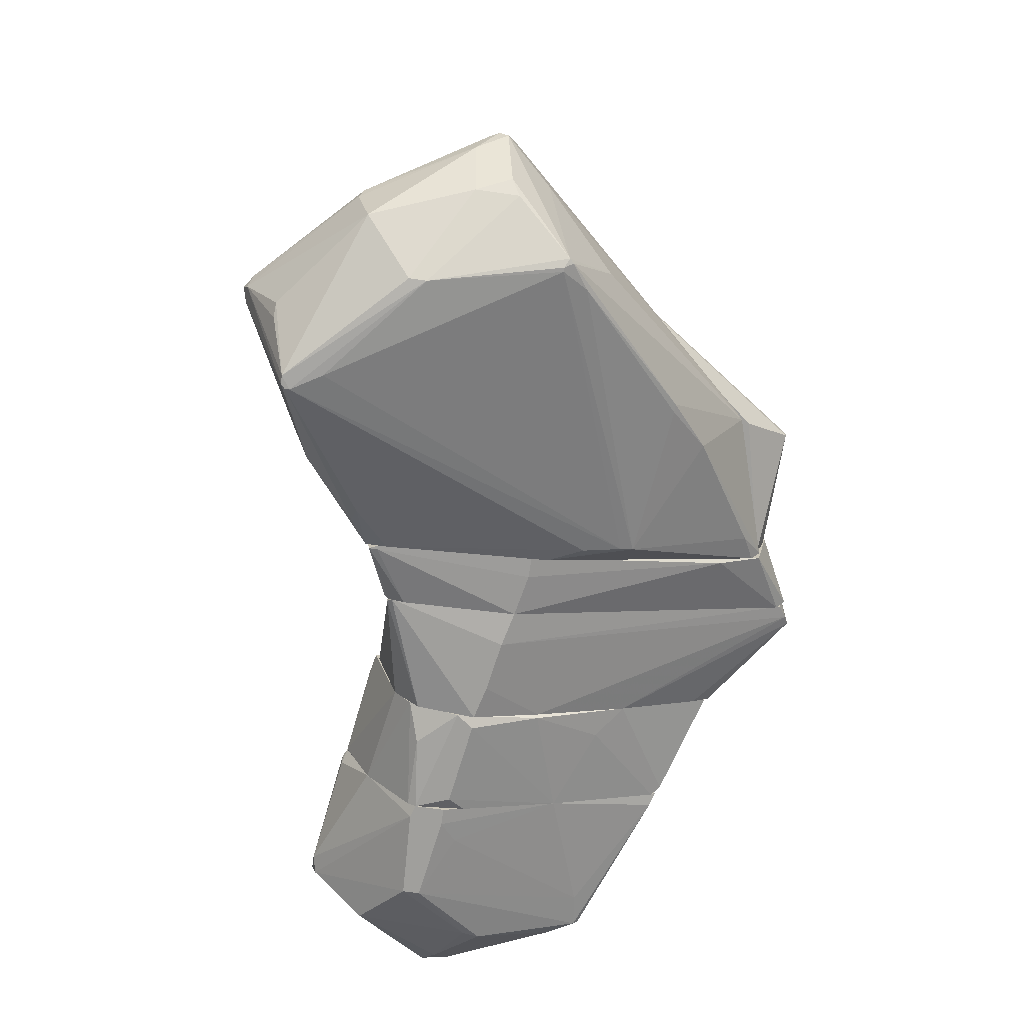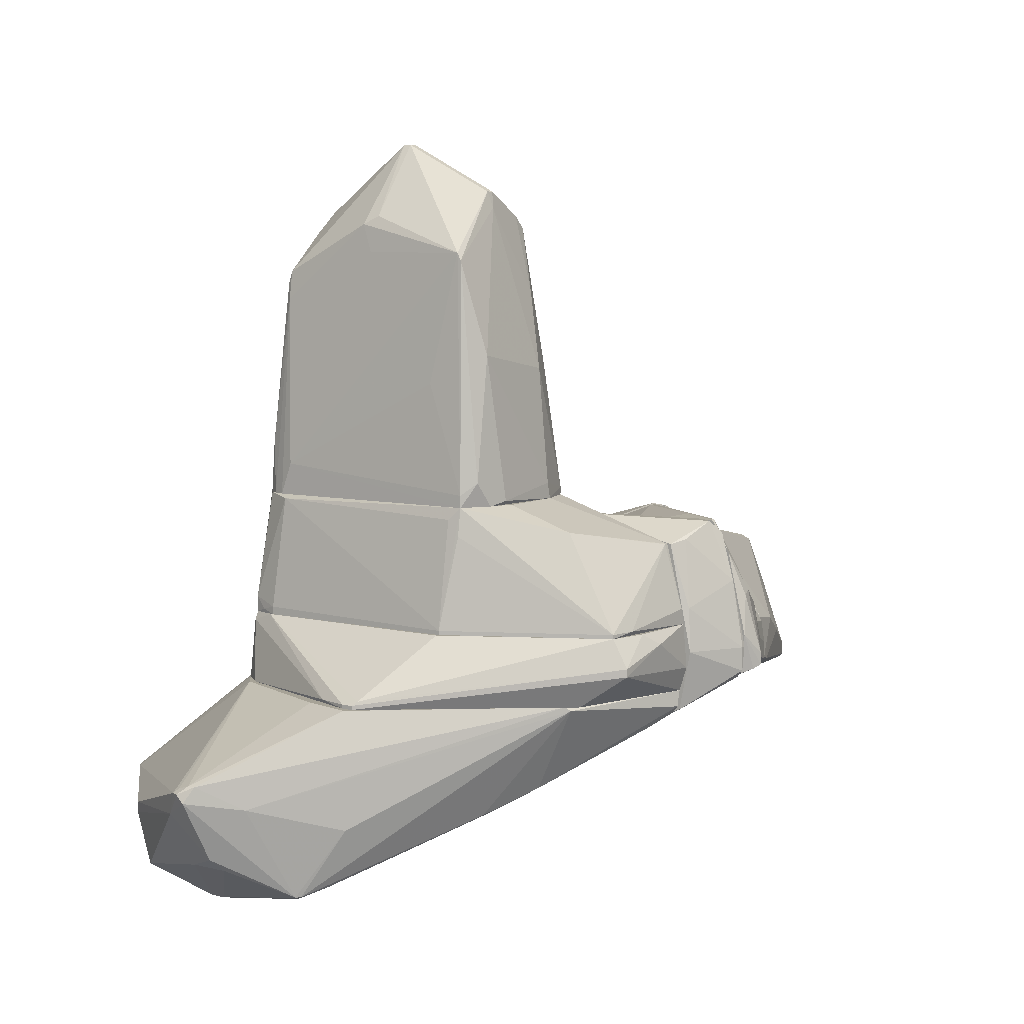
<metadata>
{"format":"obj","ext":"obj","renderer":"f3d","projection":"perspective","resolution":1024,"background":"white","views":[{"elev":-71.2,"azim":81.7,"up":"+Y"},{"elev":6.7,"azim":125.9,"up":"+Y"}]}
</metadata>
<code>
o convex_0
v -7.25 -1.784 -2.016
v -7.104 -6.168 0.2489
v -7.469 -6.022 -0.04395
v -9.222 -4.414 2.514
v -10.39 -3.83 -1.796
v -6.811 -4.268 -3.77
v -6.811 -4.122 2.148
v -10.24 -2.295 -1.212
v -9.66 -5.51 -0.7735
v -10.76 -4.633 0.1757
v -6.811 -2.076 -1.066
v -8.565 -6.168 0.7601
v -9.514 -4.707 -2.673
v -6.811 -6.168 0.7601
v -7.688 -3.611 -3.404
v -6.811 -1.711 -2.381
v -9.587 -5.437 1.491
v -10.1 -3.611 0.7601
v -9.295 -4.122 2.148
v -10.17 -2.369 -1.431
v -8.93 -4.56 2.514
v -6.811 -5.291 -1.796
v -6.811 -5.145 1.71
v -9.514 -4.779 -2.601
v -6.884 -3.465 -3.623
v -10.39 -3.246 -1.65
v -6.957 -4.122 2.222
v -10.68 -4.633 -0.2629
v -8.565 -6.168 0.4679
v -10.24 -2.442 -0.9193
v -8.345 -3.976 -3.185
v -10.76 -4.487 0.1757
v -7.03 -2.076 -1.066
v -7.03 -6.168 0.8327
v -7.03 -4.341 -3.696
v -6.884 -1.711 -2.381
v -8.638 -4.268 2.441
v -9.587 -5.584 -0.4813
v -9.514 -4.487 -2.673
v -10.76 -4.414 -0.1172
v -10.32 -2.369 -1.285
v -9.222 -4.633 2.441
v -9.806 -4.707 -2.162
v -6.811 -6.168 0.2489
v -10.54 -4.852 -0.04334
v -7.03 -4.268 2.222
v -10.17 -3.246 0.2489
v -8.93 -4.852 -2.527
v -9.222 -2.222 -1.138
v -10.46 -3.684 -1.65
f 41 26 50
f 7 6 11
f 6 7 14
f 1 11 16
f 11 6 16
f 18 4 19
f 2 3 22
f 6 14 22
f 14 7 23
f 6 15 25
f 16 6 25
f 7 11 27
f 3 2 29
f 2 12 29
f 9 24 29
f 20 15 31
f 26 20 31
f 10 4 32
f 4 18 32
f 11 1 33
f 27 11 33
f 12 2 34
f 2 14 34
f 14 23 34
f 23 21 34
f 15 6 35
f 6 22 35
f 24 13 35
f 13 31 35
f 31 15 35
f 8 1 36
f 1 16 36
f 20 8 36
f 15 20 36
f 25 15 36
f 16 25 36
f 19 4 37
f 4 21 37
f 21 27 37
f 27 33 37
f 33 19 37
f 12 17 38
f 29 12 38
f 9 29 38
f 13 5 39
f 5 26 39
f 31 13 39
f 26 31 39
f 28 10 40
f 10 32 40
f 40 32 41
f 8 20 41
f 20 26 41
f 30 8 41
f 32 30 41
f 4 10 42
f 10 17 42
f 17 12 42
f 21 4 42
f 12 34 42
f 34 21 42
f 5 13 43
f 24 9 43
f 13 24 43
f 9 28 43
f 28 5 43
f 14 2 44
f 2 22 44
f 22 14 44
f 17 10 45
f 28 9 45
f 10 28 45
f 9 38 45
f 38 17 45
f 23 7 46
f 21 23 46
f 7 27 46
f 27 21 46
f 18 19 47
f 19 30 47
f 32 18 47
f 30 32 47
f 22 3 48
f 3 29 48
f 29 24 48
f 35 22 48
f 24 35 48
f 1 8 49
f 8 30 49
f 30 19 49
f 33 1 49
f 19 33 49
f 26 5 50
f 5 28 50
f 28 40 50
f 40 41 50
o convex_1
v -4.984 -1.638 -0.6281
v -5.13 -6.168 -0.04357
v -4.984 -5.657 -1.213
v -6.811 -3.976 -3.77
v -6.811 -4.121 2.149
v -4.911 -3.246 -4.428
v -6.811 -1.711 -2.381
v -4.911 -3.902 1.856
v -6.811 -6.168 0.7599
v -4.911 -1.053 -2.527
v -4.911 -5.875 1.126
v -5.861 -1.419 -0.8476
v -6.811 -4.341 -3.696
v -4.911 -3.902 -4.428
v -6.811 -6.022 -0.117
v -6.811 -2.004 -1.066
v -4.911 -1.857 -0.1903
v -6.811 -5.144 1.71
v -4.984 -1.345 -2.966
v -4.911 -5.51 1.418
v -6.811 -3.538 -3.696
v -4.911 -6.168 0.2487
v -4.911 -4.853 -2.82
v -6.811 -5.291 -1.796
v -5.057 -1.053 -2.162
v -4.984 -3.246 -4.428
v -6.737 -4.268 2.149
v -5.715 -1.419 -0.7742
v -5.276 -3.902 1.93
v -6.811 -3.976 2.002
v -5.569 -6.095 0.906
v -6.591 -1.638 -2.454
v -6.811 -6.095 0.906
v -6.664 -4.268 -3.842
v -6.591 -6.168 0.1753
v -6.811 -2.881 -3.258
v -5.422 -5.072 -2.381
v -5.13 -1.784 -0.2631
v -6.591 -1.857 -0.9931
v -6.811 -1.711 -2.162
f 66 89 90
f 54 55 57
f 55 54 59
f 58 56 60
f 56 58 61
f 59 54 63
f 56 61 64
f 59 63 65
f 57 55 66
f 60 51 67
f 58 60 67
f 55 59 68
f 60 56 69
f 61 58 70
f 68 61 70
f 54 57 71
f 52 53 72
f 59 52 72
f 64 61 72
f 64 72 73
f 72 53 73
f 53 52 74
f 65 63 74
f 51 60 75
f 56 64 76
f 69 56 76
f 54 71 76
f 55 68 77
f 70 58 77
f 68 70 77
f 67 51 78
f 51 75 78
f 75 62 78
f 58 67 79
f 55 77 79
f 77 58 79
f 66 55 80
f 78 62 80
f 55 79 80
f 59 72 81
f 72 61 81
f 60 69 82
f 57 75 82
f 75 60 82
f 69 76 82
f 68 59 83
f 61 68 83
f 59 81 83
f 81 61 83
f 63 54 84
f 64 73 84
f 73 63 84
f 54 76 84
f 76 64 84
f 52 59 85
f 59 65 85
f 74 52 85
f 65 74 85
f 71 57 86
f 76 71 86
f 57 82 86
f 82 76 86
f 73 53 87
f 63 73 87
f 53 74 87
f 74 63 87
f 67 78 88
f 79 67 88
f 78 80 88
f 80 79 88
f 66 80 89
f 80 62 89
f 57 66 90
f 75 57 90
f 62 75 90
f 89 62 90
o convex_2
v -4.911 -1.126 -2.746
v -4.326 -6.168 -0.19
v -3.449 -6.167 -0.3367
v -3.23 -3.683 -5.743
v -2.865 -2.953 1.418
v -2.865 -0.9807 -4.866
v -4.911 -3.829 1.784
v -4.911 -3.829 -4.5
v -2.865 -6.167 1.71
v -4.911 -6.022 0.9792
v -2.865 -3.829 -5.523
v -4.838 -1.857 -0.19
v -2.865 -1.2 -3.038
v -3.961 -2.661 -5.158
v -4.911 -5.656 -1.213
v -2.865 -6.095 -0.4825
v -2.865 -3.756 1.784
v -4.911 -1.053 -2.308
v -4.911 -5.51 1.418
v -4.911 -3.1 -4.427
v -3.011 -2.369 -5.523
v -2.938 -6.095 1.784
v -4.911 -6.168 -0.04416
v -4.911 -1.346 -3.038
v -4.911 -4.852 -2.82
v -4.326 -3.392 -5.085
v -2.938 -0.9807 -4.866
v -4.838 -1.93 -0.04416
v -4.765 -1.053 -2.308
v -4.911 -1.857 -0.19
v -2.865 -3.099 -5.596
v -3.23 -2.295 -5.451
v -4.911 -4.049 1.784
v -3.084 -3.756 -5.669
v -3.011 -2.953 1.418
v -3.449 -0.9807 -3.989
v -4.911 -4.049 -4.208
v -3.23 -3.465 -5.743
v -4.765 -1.638 -0.7743
v -2.865 -1.565 -5.23
f 122 117 130
f 97 91 98
f 92 93 99
f 96 95 99
f 97 98 100
f 96 99 101
f 95 96 103
f 93 92 105
f 100 98 105
f 99 93 106
f 93 101 106
f 101 99 106
f 99 95 107
f 91 97 108
f 97 100 109
f 98 91 110
f 100 99 112
f 107 97 112
f 99 107 112
f 109 100 112
f 92 99 113
f 99 100 113
f 105 92 113
f 100 105 113
f 110 91 114
f 104 110 114
f 105 98 115
f 94 98 116
f 98 110 116
f 110 104 116
f 91 108 117
f 114 91 117
f 104 114 117
f 95 102 118
f 108 102 119
f 108 97 120
f 102 108 120
f 97 118 120
f 118 102 120
f 96 101 121
f 104 117 122
f 97 109 123
f 112 97 123
f 109 112 123
f 101 93 124
f 93 105 124
f 115 94 124
f 105 115 124
f 94 121 124
f 121 101 124
f 107 95 125
f 97 107 125
f 95 118 125
f 118 97 125
f 103 96 126
f 117 108 126
f 96 117 126
f 119 103 126
f 108 119 126
f 98 94 127
f 94 115 127
f 115 98 127
f 94 116 128
f 116 104 128
f 121 94 128
f 111 121 128
f 104 122 128
f 122 111 128
f 102 95 129
f 95 103 129
f 103 119 129
f 119 102 129
f 117 96 130
f 96 121 130
f 121 111 130
f 111 122 130
o convex_3
v -2.061 -1.273 -4.792
v -1.842 -6.534 2.076
v -1.769 -6.534 2.076
v -1.769 -4.414 -4.865
v -2.865 -6.095 -0.4822
v -2.865 -3.027 1.49
v -2.865 -3.319 -5.597
v -1.769 -1.053 -1.505
v -2.865 -0.9807 -4.646
v -1.769 -3.611 2.294
v -2.865 -6.167 1.784
v -1.769 -1.346 -4.646
v -1.769 -6.094 -0.6287
v -2.865 -3.903 -5.45
v -2.865 -1.2 -3.038
v -1.769 -3.319 -5.085
v -1.915 -4.194 2.368
v -2.645 -0.9807 -4.938
v -1.769 -0.9068 -2.454
v -2.865 -3.684 1.784
v -1.842 -4.779 -4.134
v -1.842 -5.656 2.368
v -2.792 -2.076 -5.376
v -1.842 -1.053 -1.505
v -2.792 -3.757 -5.597
v -2.28 -3.245 1.856
v -2.865 -6.241 1.49
v -1.842 -2.515 -5.011
v -2.792 -6.167 1.856
v -1.842 -6.534 2.222
v -2.865 -1.2 -5.085
v -2.134 -6.094 -0.6287
v -2.792 -3.319 -5.597
v -1.842 -0.9068 -2.381
f 145 154 164
f 135 136 137
f 133 134 138
f 137 136 139
f 133 138 140
f 136 135 141
f 138 134 142
f 133 132 143
f 134 133 143
f 135 137 144
f 139 136 145
f 142 134 146
f 142 131 148
f 142 148 149
f 138 142 149
f 140 136 150
f 136 141 150
f 147 140 150
f 134 143 151
f 144 134 151
f 135 144 151
f 133 140 152
f 140 147 152
f 148 131 153
f 145 136 154
f 134 144 155
f 144 137 155
f 146 134 155
f 136 140 156
f 140 138 156
f 154 136 156
f 138 154 156
f 135 132 157
f 141 135 157
f 131 142 158
f 142 146 158
f 153 131 158
f 150 141 159
f 147 150 159
f 152 147 159
f 152 159 160
f 132 133 160
f 133 152 160
f 157 132 160
f 141 157 160
f 159 141 160
f 137 139 161
f 139 148 161
f 153 137 161
f 148 153 161
f 132 135 162
f 143 132 162
f 151 143 162
f 135 151 162
f 137 153 163
f 155 137 163
f 146 155 163
f 158 146 163
f 153 158 163
f 139 145 164
f 148 139 164
f 149 148 164
f 138 149 164
f 154 138 164
o convex_4
v -1.257 -6.825 2.586
v 5.466 -5.438 0.9798
v 5.319 -5.365 1.053
v -1.769 -4.049 -4.866
v -0.3799 -4.049 3.39
v 3.785 -7.483 -0.3353
v 2.25 -7.41 4.267
v 3.346 -4.049 -1.066
v -1.402 -5.949 -2.381
v 1.301 -8.214 3.902
v 2.323 -5.949 4.926
v -1.769 -4.049 2.368
v 0.7163 -4.122 -4.134
v 4.15 -7.264 2.952
v 2.25 -4.049 2.148
v -1.769 -6.533 1.929
v 0.5704 -5.657 -3.331
v 0.205 -6.679 3.756
v 3.493 -6.168 -1.211
v 3.346 -7.922 2.148
v 4.954 -6.68 0.6875
v -1.769 -4.488 -4.719
v 4.296 -6.095 3.098
v -1.769 -6.095 -0.919
v 5.319 -5.292 0.6875
v 3.858 -7.41 -0.4809
v 0.278 -4.049 3.39
v -1.769 -5.292 2.441
v 1.594 -8.141 3.318
v 1.52 -8.214 3.975
v 0.205 -4.927 3.828
v -1.476 -6.168 -1.504
v 2.543 -5.949 4.778
v 5.466 -5.584 0.8332
v -0.1604 -7.118 3.464
v 0.7893 -4.049 -4.061
v 1.374 -6.095 -2.673
v 2.104 -6.095 4.852
v -1.695 -4.342 -4.866
v 3.128 -4.049 -0.1148
v 4.735 -5.73 0.02994
v 3.712 -7.483 -0.3353
v -1.769 -6.533 2.294
v 1.813 -4.049 2.513
v 4.735 -6.899 0.5418
v -1.622 -4.415 2.586
v 3.346 -7.922 1.856
v 2.47 -7.264 4.267
v -1.402 -6.022 -2.162
v 5.392 -5.438 1.126
v -1.038 -6.972 2.513
v 5.246 -5.876 1.345
v 5.319 -5.292 0.8332
v 1.301 -8.214 3.828
v 3.419 -7.264 -0.7733
v 0.3509 -6.022 3.902
v -1.33 -6.022 2.733
v 2.396 -6.168 4.852
v 1.374 -8.214 3.975
v 4.735 -6.899 1.272
v 4.223 -6.314 3.171
v -1.33 -4.707 -4.5
v 3.931 -7.41 -0.4071
v 1.228 -6.095 -2.673
f 201 219 228
f 168 169 172
f 169 168 176
f 172 169 179
f 176 168 180
f 180 168 186
f 180 186 188
f 186 173 188
f 177 183 190
f 169 175 191
f 179 169 191
f 176 180 192
f 184 178 194
f 175 169 195
f 180 188 196
f 189 166 198
f 165 174 199
f 168 172 200
f 177 168 200
f 172 189 200
f 181 177 201
f 177 190 201
f 175 195 202
f 168 177 203
f 177 181 203
f 186 168 203
f 172 179 204
f 183 177 205
f 189 198 205
f 177 200 205
f 200 189 205
f 192 180 207
f 165 199 207
f 191 175 208
f 179 191 208
f 175 197 208
f 197 179 208
f 169 176 210
f 176 192 210
f 195 169 210
f 184 194 211
f 206 170 211
f 193 206 211
f 209 184 211
f 171 194 212
f 194 178 212
f 188 173 213
f 196 188 213
f 206 193 213
f 173 206 213
f 166 167 214
f 167 179 214
f 179 197 214
f 197 187 214
f 174 165 215
f 180 196 215
f 165 207 215
f 207 180 215
f 198 166 216
f 185 198 216
f 166 214 216
f 214 187 216
f 167 166 217
f 179 167 217
f 166 189 217
f 189 172 217
f 172 204 217
f 204 179 217
f 194 174 218
f 193 211 218
f 211 194 218
f 213 193 218
f 196 213 218
f 174 215 218
f 215 196 218
f 190 170 219
f 201 190 219
f 170 206 219
f 206 173 219
f 202 195 220
f 182 202 220
f 195 210 220
f 220 210 221
f 199 182 221
f 192 207 221
f 207 199 221
f 210 192 221
f 182 220 221
f 194 171 222
f 197 175 222
f 175 202 222
f 171 212 222
f 212 178 222
f 174 194 223
f 199 174 223
f 182 199 223
f 202 182 223
f 194 222 223
f 222 202 223
f 178 184 224
f 184 209 224
f 209 185 224
f 216 178 224
f 185 216 224
f 187 197 225
f 178 216 225
f 216 187 225
f 197 222 225
f 222 178 225
f 181 173 226
f 173 186 226
f 203 181 226
f 186 203 226
f 170 190 227
f 190 183 227
f 198 185 227
f 183 205 227
f 205 198 227
f 185 209 227
f 211 170 227
f 209 211 227
f 173 181 228
f 181 201 228
f 219 173 228
o convex_5
v -1.769 -3.611 2.294
v 3.201 -3.976 -0.9192
v 3.201 -4.049 -0.9192
v -1.769 -3.611 -5.011
v 1.811 -2.807 2.002
v -0.3799 -2.807 -4.938
v -1.622 -2.807 2.441
v -0.1605 -4.049 3.391
v -1.769 -4.049 -4.865
v 1.885 -2.807 -2.015
v 0.3512 -3.464 -5.085
v -1.769 -2.807 -4.938
v 2.177 -4.049 2.075
v -1.769 -4.049 2.368
v 0.643 -4.049 -4.28
v 1.665 -2.807 2.441
v 0.3512 -2.807 -4.792
v -1.037 -2.807 2.879
v 3.201 -3.976 -1.138
v 1.811 -4.049 2.514
v -1.769 -2.807 0.2491
v -0.08754 -2.807 2.879
v 0.2778 -3.976 3.318
v -1.476 -4.049 2.66
v 3.054 -3.976 -0.3358
v -0.7456 -3.026 -5.084
v 0.3512 -3.318 -5.085
v -0.5992 -3.757 3.244
v -1.476 -2.807 2.66
v 1.739 -2.953 2.441
v 3.201 -4.049 -1.138
v 3.127 -3.903 -1.211
f 247 255 260
f 233 234 235
f 229 232 237
f 231 236 237
f 234 233 238
f 237 232 239
f 232 229 240
f 235 234 240
f 236 231 241
f 235 229 242
f 229 237 242
f 237 236 242
f 231 237 243
f 237 239 243
f 233 235 244
f 234 238 245
f 244 235 246
f 230 231 247
f 236 241 248
f 229 235 249
f 240 229 249
f 235 240 249
f 246 236 250
f 244 246 250
f 236 248 251
f 250 236 251
f 244 250 251
f 242 236 252
f 231 230 253
f 230 233 253
f 241 231 253
f 239 232 254
f 232 240 254
f 240 234 254
f 234 245 255
f 247 239 255
f 254 234 255
f 239 254 255
f 236 246 256
f 252 236 256
f 252 256 257
f 235 242 257
f 246 235 257
f 242 252 257
f 256 246 257
f 233 244 258
f 248 241 258
f 251 248 258
f 244 251 258
f 253 233 258
f 241 253 258
f 231 243 259
f 243 239 259
f 247 231 259
f 239 247 259
f 233 230 260
f 238 233 260
f 245 238 260
f 230 247 260
f 255 245 260
o convex_6
v -1.622 -2.295 2.441
v 1.812 -2.66 1.929
v 1.739 -2.734 2.222
v -1.769 -2.807 -4.939
v 1.447 -0.5415 -2.234
v -1.476 -0.5415 2.659
v -1.769 -1.346 -4.573
v 0.3505 -2.807 -4.792
v 1.374 -0.5415 2.294
v -1.037 -2.807 2.88
v 1.812 -2.807 -2.015
v -1.695 -0.5415 -1.577
v 0.3505 -0.9801 -3.842
v -1.769 -2.807 0.02886
v 1.593 -0.6146 1.783
v -0.08758 -2.807 2.88
v -0.8184 -0.5415 -2.6
v 1.666 -2.807 2.441
v -0.1608 -0.834 2.733
v -1.769 -0.9069 -1.503
v -1.549 -2.807 2.588
v -1.476 -0.5415 -2.381
v -1.403 -0.5415 2.733
v 0.3505 -2.734 -4.792
v 1.3 -0.5415 2.368
v 1.52 -0.7608 -2.015
v 0.4967 -0.5415 -2.673
v -1.695 -2.514 -4.939
v 1.812 -2.734 -2.015
v 1.666 -2.514 2.441
v -1.549 -1.199 2.588
v 1.52 -1.053 -2.234
v -0.01468 -0.5415 2.659
v -1.695 -1.346 -4.573
v -0.8184 -2.441 2.88
v 1.812 -2.807 1.929
v -1.622 -2.807 2.441
v -0.1608 -2.734 -4.866
f 288 294 298
f 265 266 269
f 264 268 270
f 270 268 271
f 266 265 272
f 267 264 274
f 264 270 274
f 265 269 275
f 270 271 276
f 272 265 277
f 273 267 277
f 276 271 278
f 266 272 280
f 272 267 280
f 267 274 280
f 274 261 280
f 274 270 281
f 267 272 282
f 272 277 282
f 277 267 282
f 269 266 283
f 281 270 283
f 271 268 284
f 273 265 284
f 279 276 285
f 269 283 285
f 265 275 286
f 265 273 287
f 277 265 287
f 273 277 287
f 264 267 288
f 262 271 289
f 275 262 289
f 271 284 289
f 265 286 289
f 286 275 289
f 263 262 290
f 262 275 290
f 275 269 290
f 278 263 290
f 276 278 290
f 269 285 290
f 285 276 290
f 280 261 291
f 266 280 291
f 261 281 291
f 283 266 291
f 281 283 291
f 284 265 292
f 265 289 292
f 289 284 292
f 283 279 293
f 279 285 293
f 285 283 293
f 267 273 294
f 273 284 294
f 288 267 294
f 270 276 295
f 276 279 295
f 283 270 295
f 279 283 295
f 262 263 296
f 271 262 296
f 263 278 296
f 278 271 296
f 261 274 297
f 281 261 297
f 274 281 297
f 268 264 298
f 284 268 298
f 264 288 298
f 294 284 298
o convex_7
v -0.8184 3.258 -2.162
v -1.184 -0.4676 2.734
v -0.01502 -0.3951 2.661
v -0.2337 4.793 1.856
v 1.447 -0.5408 -2.235
v -1.476 -0.5415 -2.381
v 1.081 4.501 0.2487
v 1.447 -0.5408 2.148
v -1.33 4.208 2.222
v 0.1314 5.085 -1.87
v -1.111 5.158 -0.262
v 1.227 3.842 -2.089
v 1.081 3.404 2.075
v 0.05819 5.962 0.1025
v -1.476 -0.5415 2.661
v -1.622 0.409 -1.285
v 0.5697 -0.4683 -2.601
v -0.9645 4.427 -1.87
v 1.52 0.04358 1.71
v -0.6723 1.871 -2.455
v 0.9351 2.164 -2.454
v 1.3 -0.5408 2.368
v -1.184 3.989 2.295
v -1.476 2.236 -0.8468
v 1.227 3.989 -2.016
v 1.081 3.623 2.003
v -1.33 1.943 -2.089
v -0.8184 -0.5415 -2.601
v -1.622 -0.5415 -1.87
v -0.0876 5.962 -0.04266
v -1.622 0.1894 -0.6275
v -0.1608 0.04358 2.661
v 0.2772 4.354 2.003
v -1.403 2.455 2.441
v 1.227 -0.1022 -2.454
v -1.184 4.939 0.5411
v -0.7455 4.646 -1.87
v 1.373 1.651 -1.504
v -0.3069 5.743 0.3218
v 1.52 -0.5408 1.93
v -1.476 0.04358 2.661
v 0.05819 5.962 -0.04266
v 1.008 4.646 -0.04266
v -0.01502 5.085 -1.87
v -1.622 -0.5415 -0.4813
v -1.33 4.281 1.93
v 0.4233 1.87 2.368
v -1.257 4.134 -0.4082
v 1.154 3.111 2.003
v 1.447 -0.3218 -2.235
v -0.0876 4.719 1.93
v -0.7455 -0.2486 -2.601
v 1.3 0.409 2.295
v 0.05819 4.793 -1.943
v -0.8916 5.377 0.03045
v 1.154 3.989 0.02993
v -0.0876 5.889 0.2487
v -1.476 -0.3944 -2.381
v 0.9351 -0.5415 -2.527
f 303 338 357
f 301 300 320
f 300 313 320
f 313 306 320
f 310 308 323
f 305 312 324
f 316 299 325
f 314 322 325
f 313 304 326
f 304 313 327
f 314 325 327
f 307 314 329
f 314 327 329
f 300 301 330
f 321 300 330
f 321 311 331
f 311 324 331
f 324 312 331
f 300 321 332
f 321 307 332
f 307 329 332
f 319 310 333
f 299 316 335
f 316 309 335
f 309 328 335
f 323 317 336
f 303 317 338
f 313 300 339
f 300 332 339
f 332 329 339
f 323 308 340
f 328 312 340
f 308 328 340
f 312 305 341
f 305 323 341
f 340 312 341
f 323 340 341
f 328 308 342
f 335 328 342
f 327 313 343
f 329 327 343
f 313 339 343
f 339 329 343
f 314 307 344
f 322 314 344
f 307 334 344
f 311 321 345
f 321 330 345
f 309 316 346
f 316 325 346
f 325 322 346
f 334 309 346
f 322 344 346
f 344 334 346
f 324 311 347
f 305 324 347
f 306 338 347
f 338 317 347
f 317 303 348
f 310 323 348
f 303 333 348
f 333 310 348
f 336 317 348
f 323 336 348
f 302 307 349
f 307 321 349
f 331 312 349
f 321 331 349
f 319 315 350
f 318 319 350
f 315 326 350
f 301 320 351
f 320 306 351
f 330 301 351
f 311 345 351
f 345 330 351
f 306 347 351
f 347 311 351
f 308 310 352
f 318 299 352
f 319 318 352
f 310 319 352
f 299 335 352
f 342 308 352
f 335 342 352
f 328 309 353
f 334 307 353
f 309 334 353
f 307 337 353
f 337 328 353
f 323 305 354
f 317 323 354
f 305 347 354
f 347 317 354
f 307 302 355
f 312 328 355
f 337 307 355
f 328 337 355
f 302 349 355
f 349 312 355
f 299 318 356
f 325 299 356
f 326 304 356
f 304 327 356
f 327 325 356
f 318 350 356
f 350 326 356
f 306 313 357
f 315 319 357
f 313 326 357
f 326 315 357
f 333 303 357
f 319 333 357
f 338 306 357

</code>
